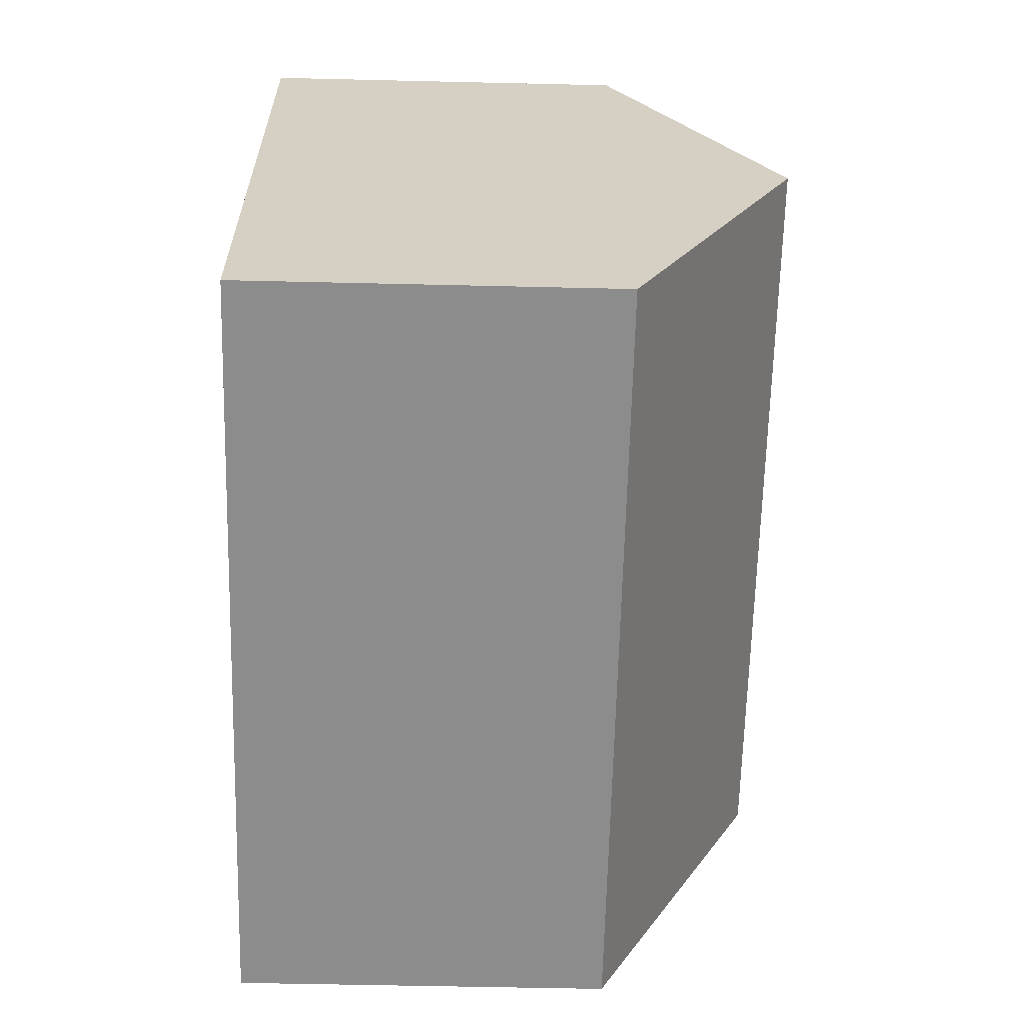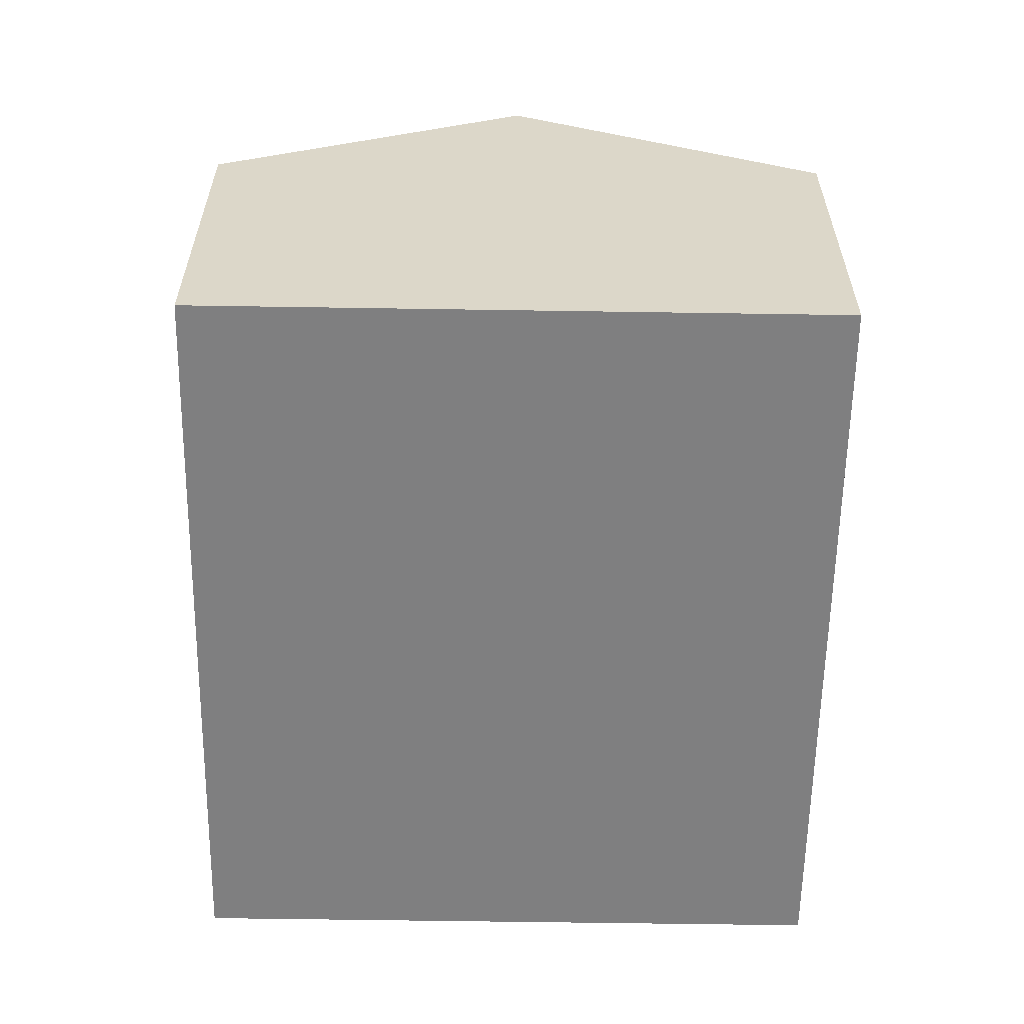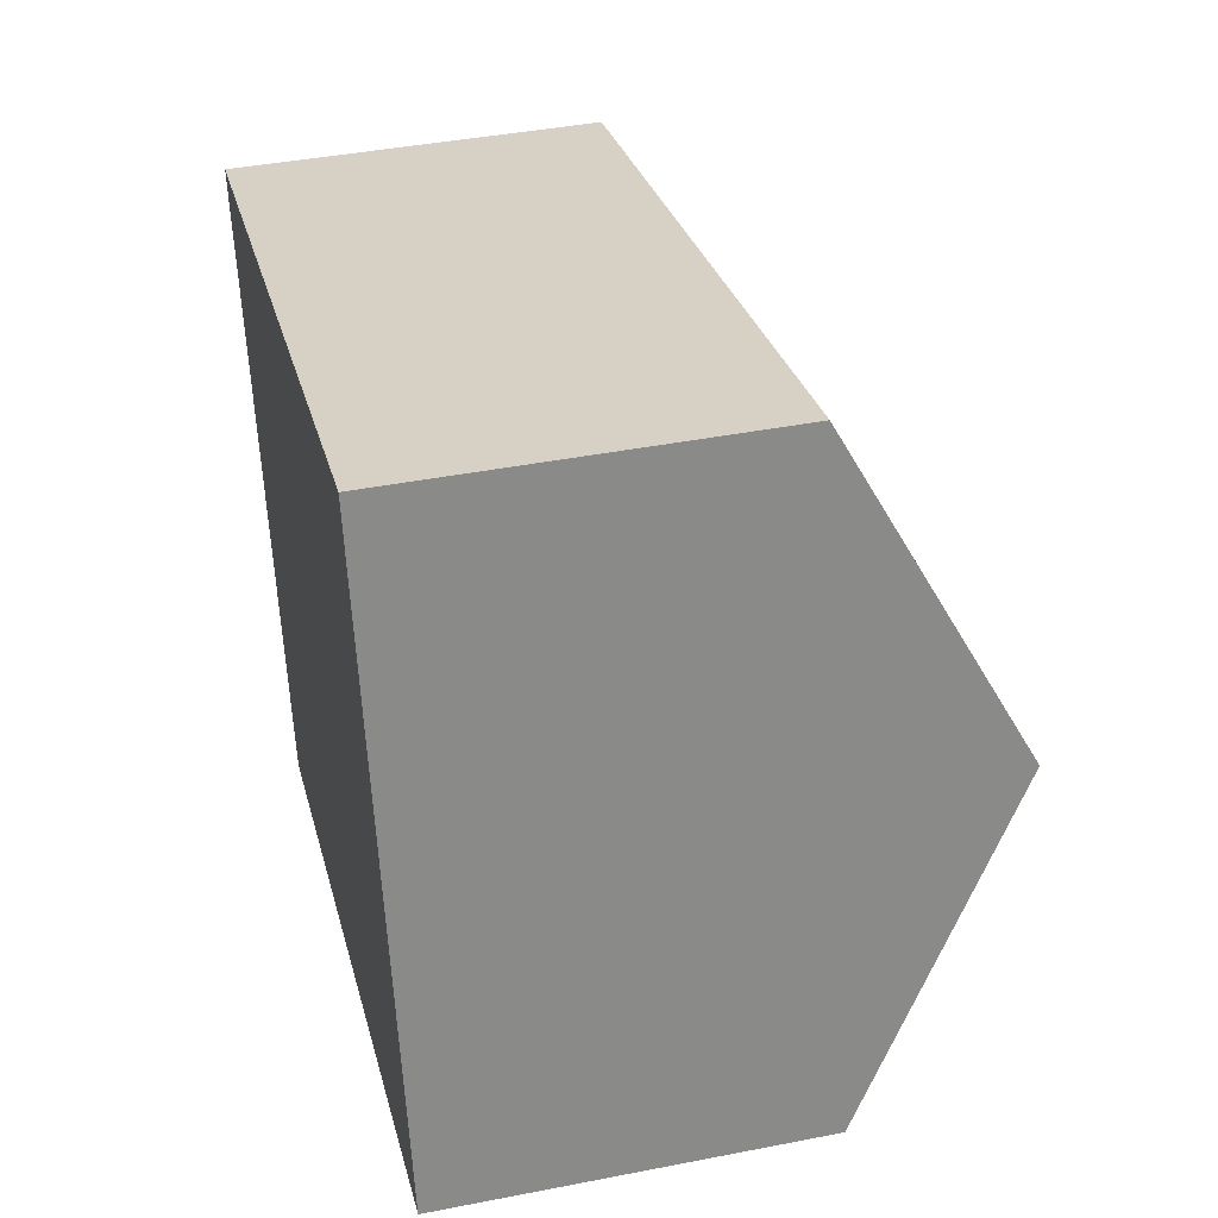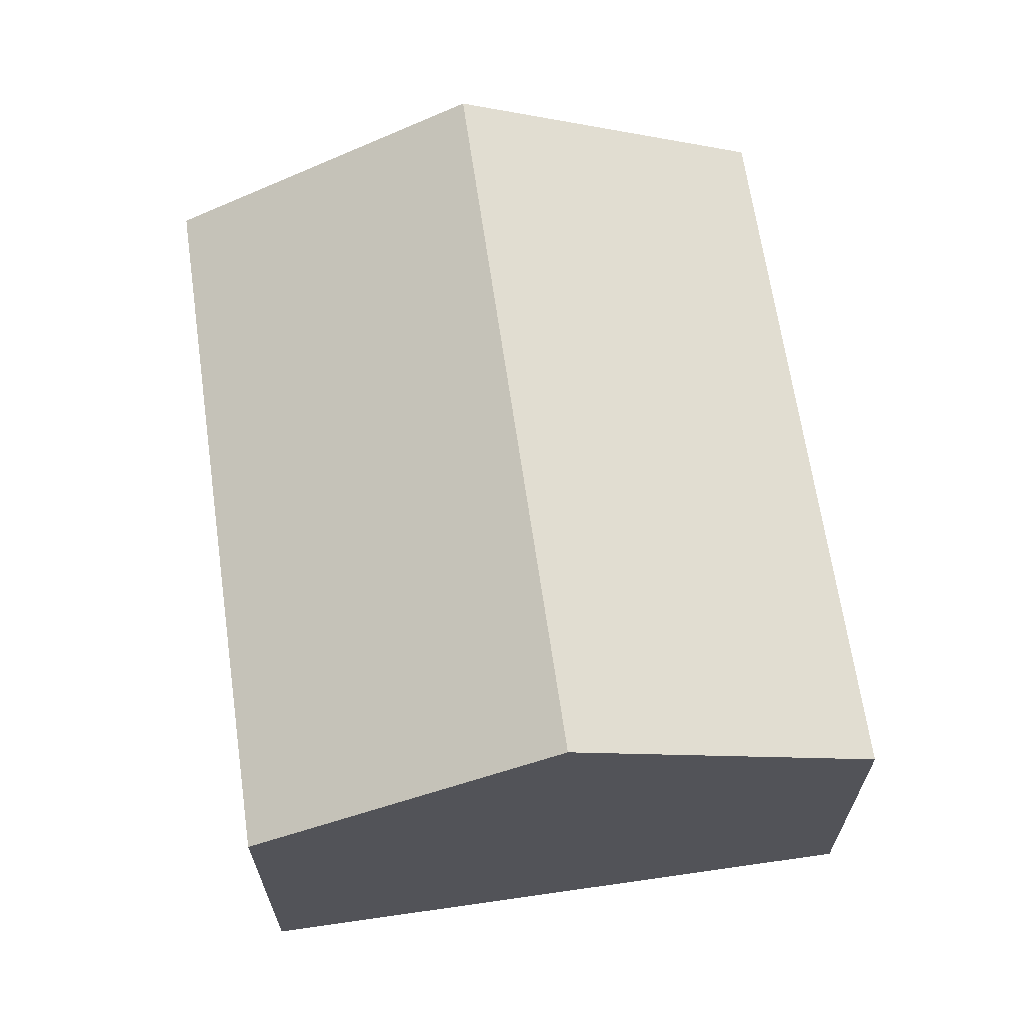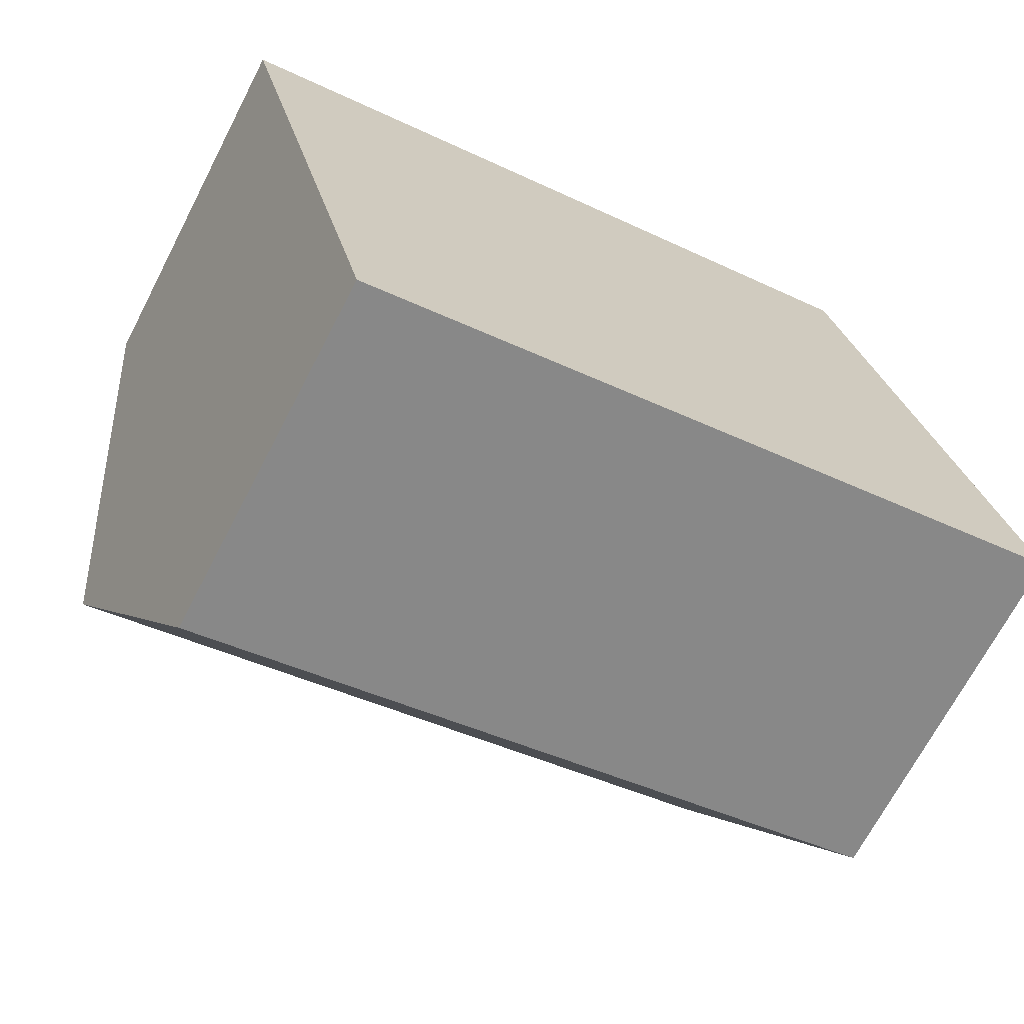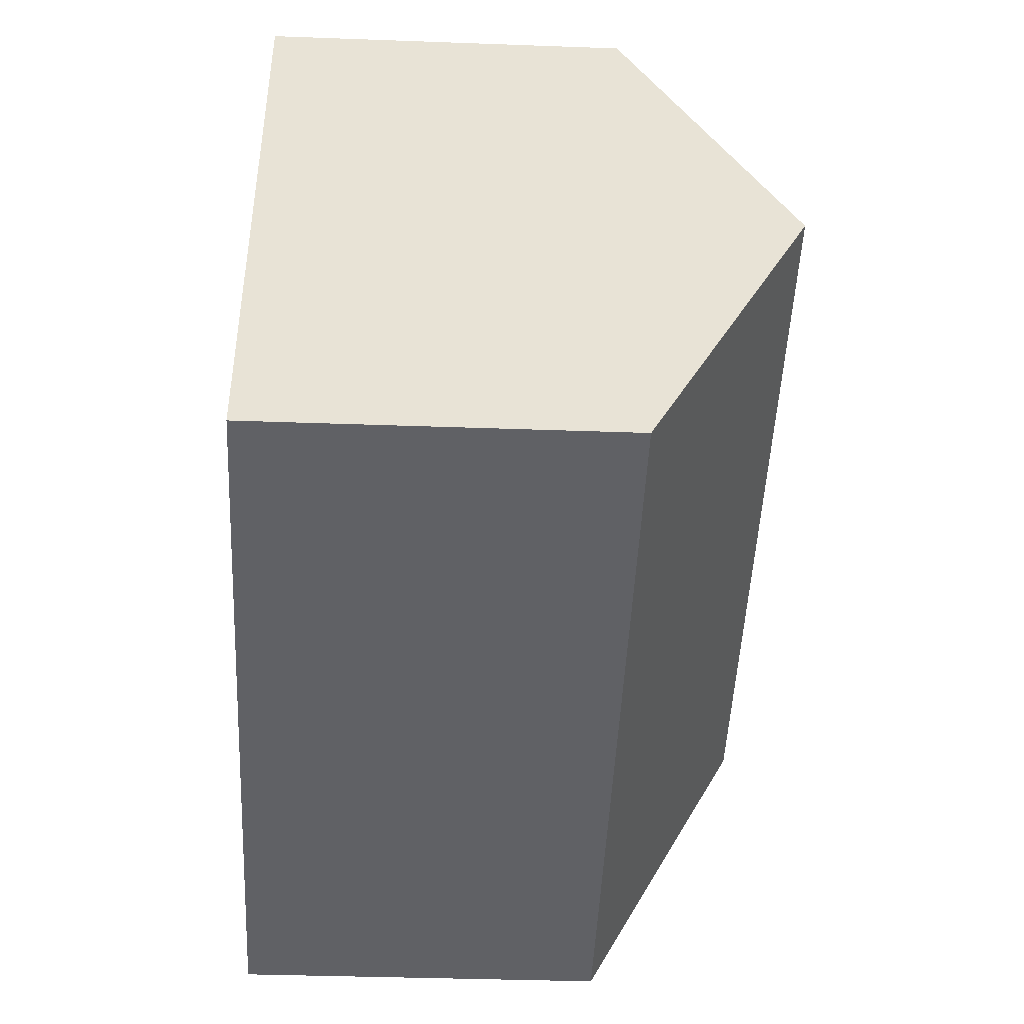
<metadata>
{"format":"obj","ext":"obj","renderer":"f3d","projection":"perspective","resolution":1024,"background":"white","views":[{"elev":-50.4,"azim":88.5,"up":"+Z"},{"elev":-59.9,"azim":-104.8,"up":"+Y"},{"elev":41.1,"azim":76.6,"up":"+Z"},{"elev":65.9,"azim":67.9,"up":"+Y"},{"elev":-69.0,"azim":-27.4,"up":"+Z"},{"elev":-35.3,"azim":87.2,"up":"+Z"}]}
</metadata>
<code>
v  1.509 10.24 -6.104
v  17.07 7.013 -8.734
v  3.017 7.013 -12.21
v  15.56 10.24 -2.631
v  14.05 7.013 3.473
v  0 7.013 4.294e-16
v  3.017 7.475e-16 -12.21
v  1.509 3.738e-16 -6.104
v  0 0 0
v  14.05 -2.127e-16 3.473
v  15.56 1.611e-16 -2.631
v  17.07 5.348e-16 -8.734
g defaultobject
f 1 2 3
f 2 1 4
f 5 1 6
f 1 5 4
f 7 1 3
f 1 7 6
f 6 7 8
f 6 8 9
f 9 5 6
f 5 9 10
f 10 4 5
f 4 10 2
f 2 10 11
f 2 11 12
f 12 3 2
f 3 12 7
f 8 10 9
f 10 8 7
f 10 7 12
f 10 12 11

</code>
